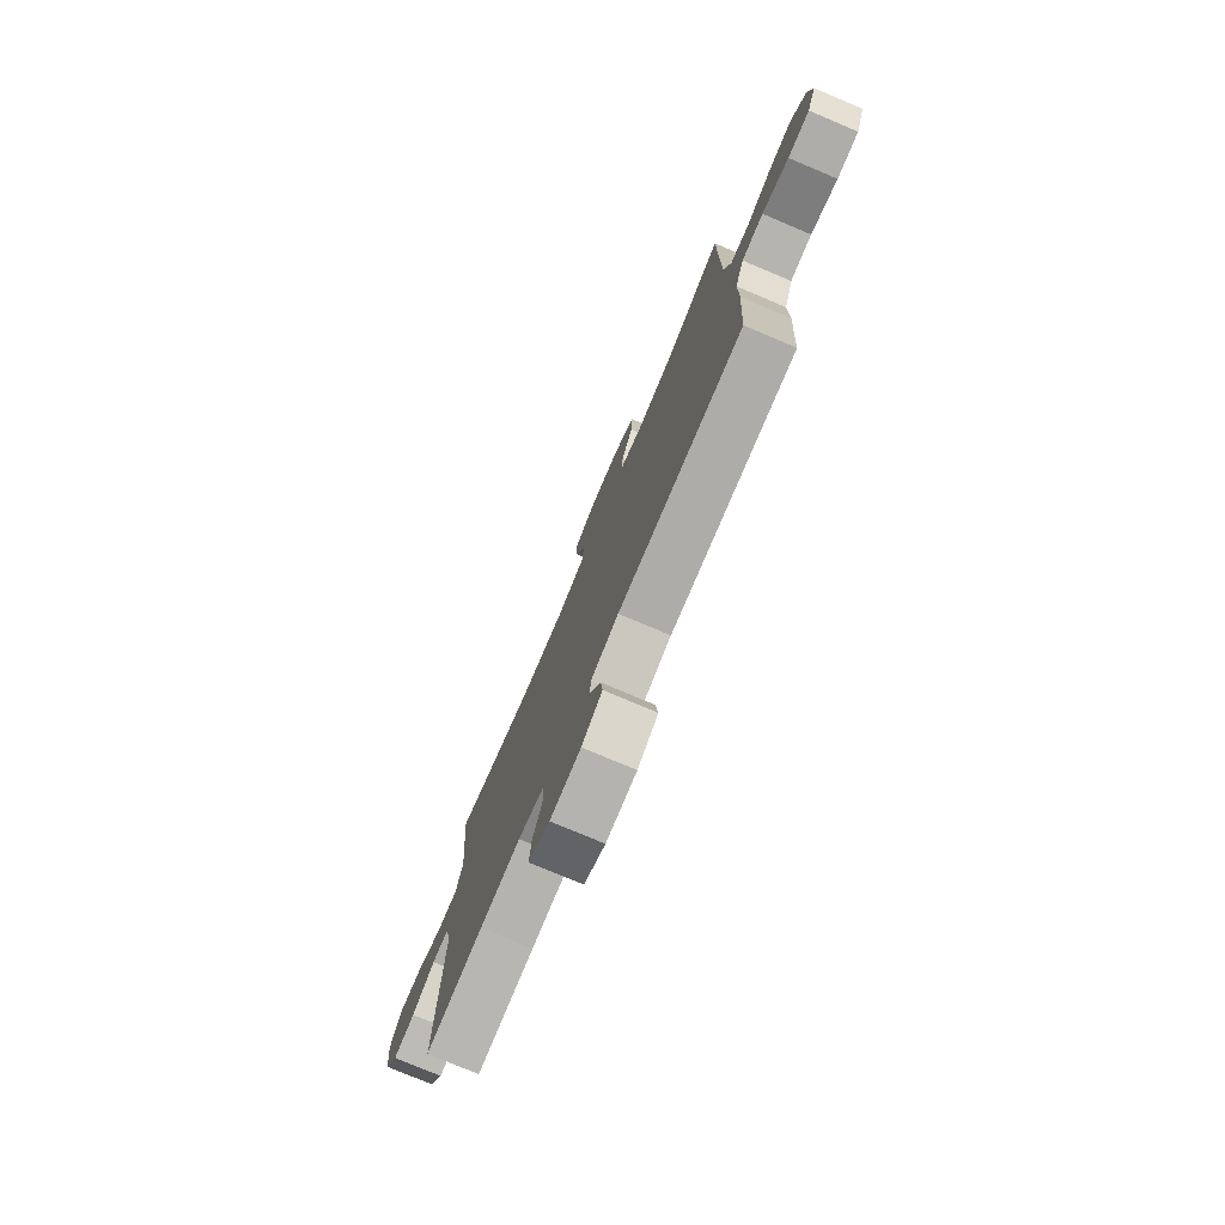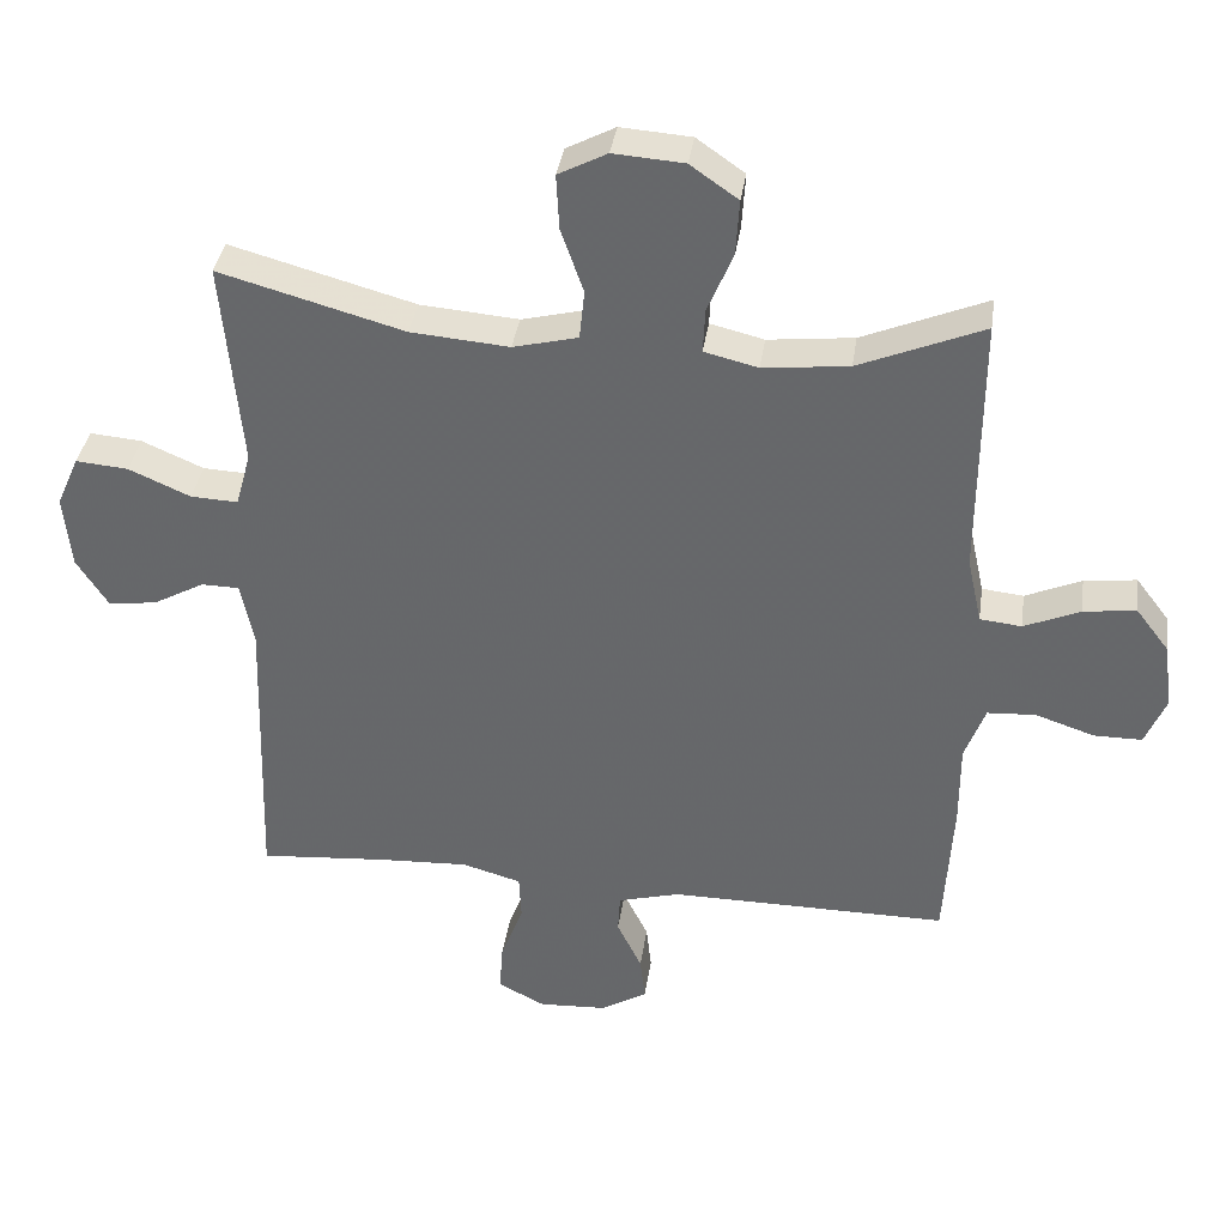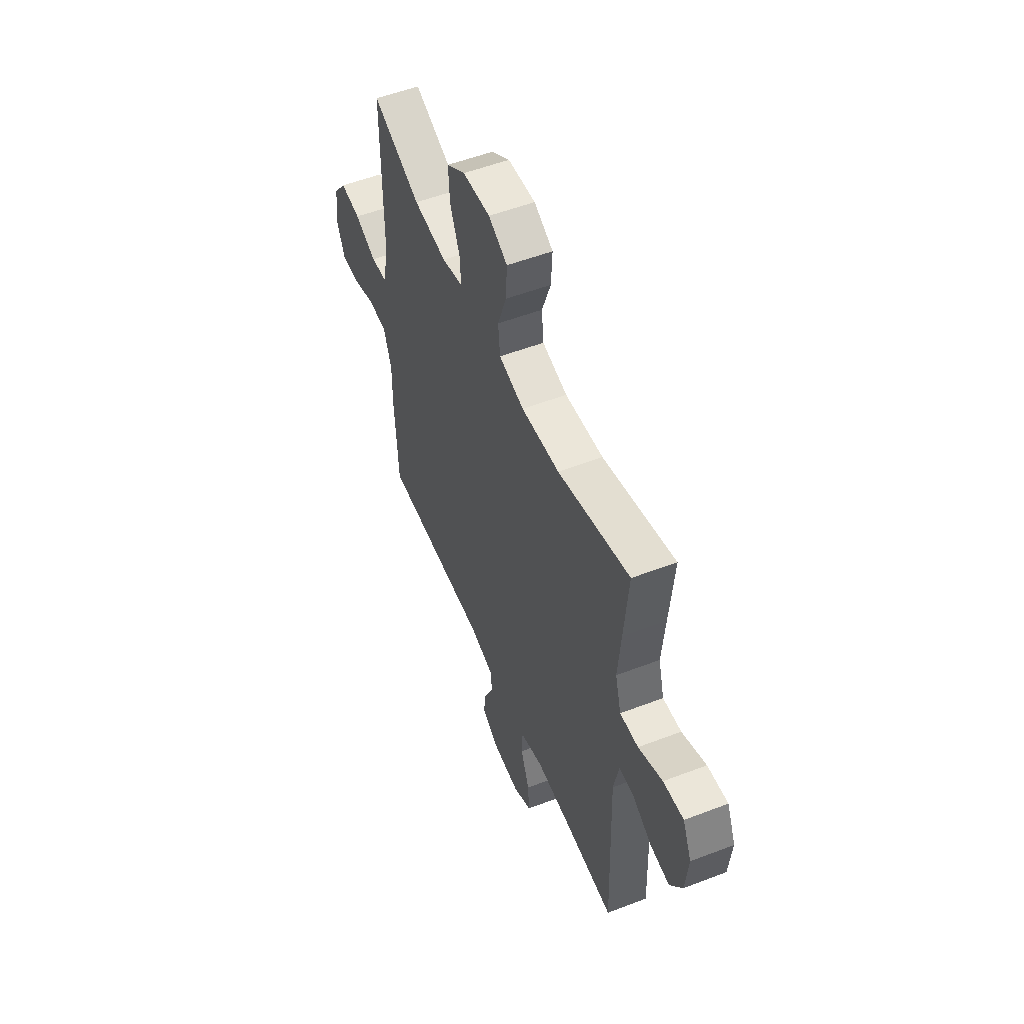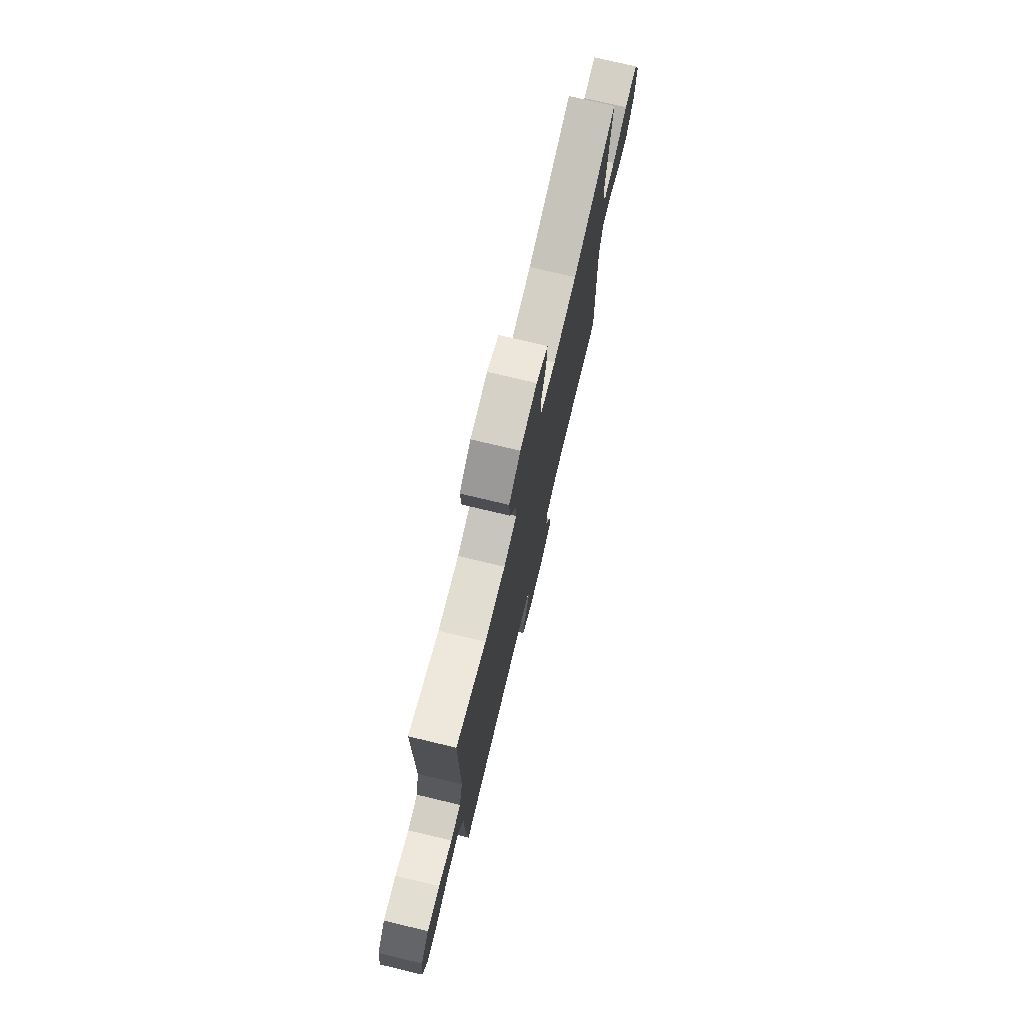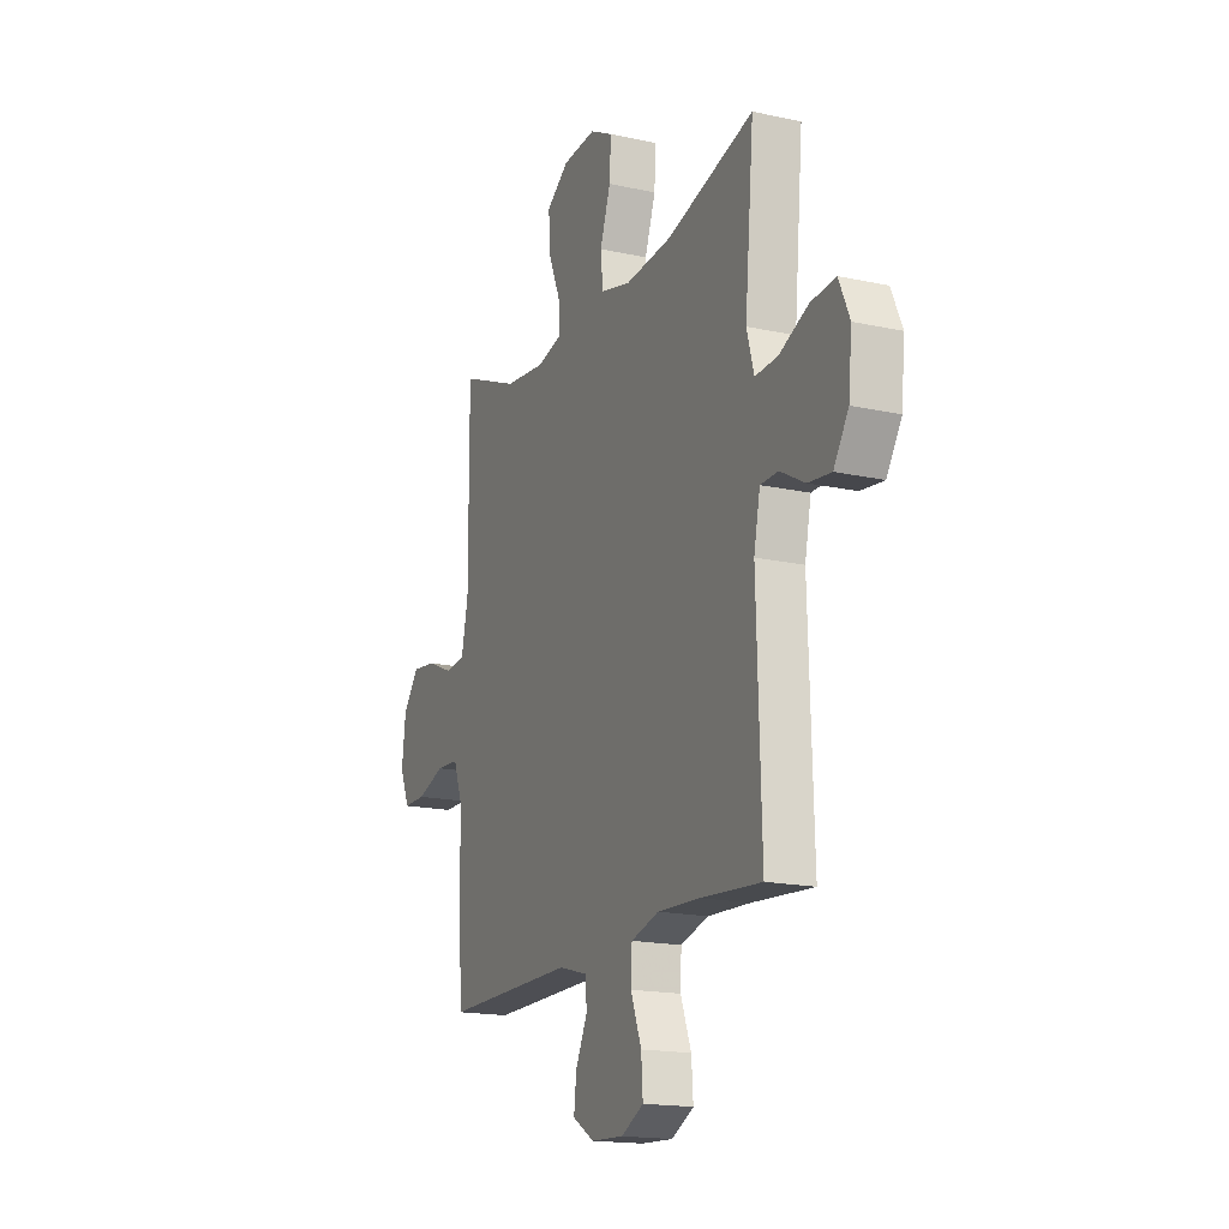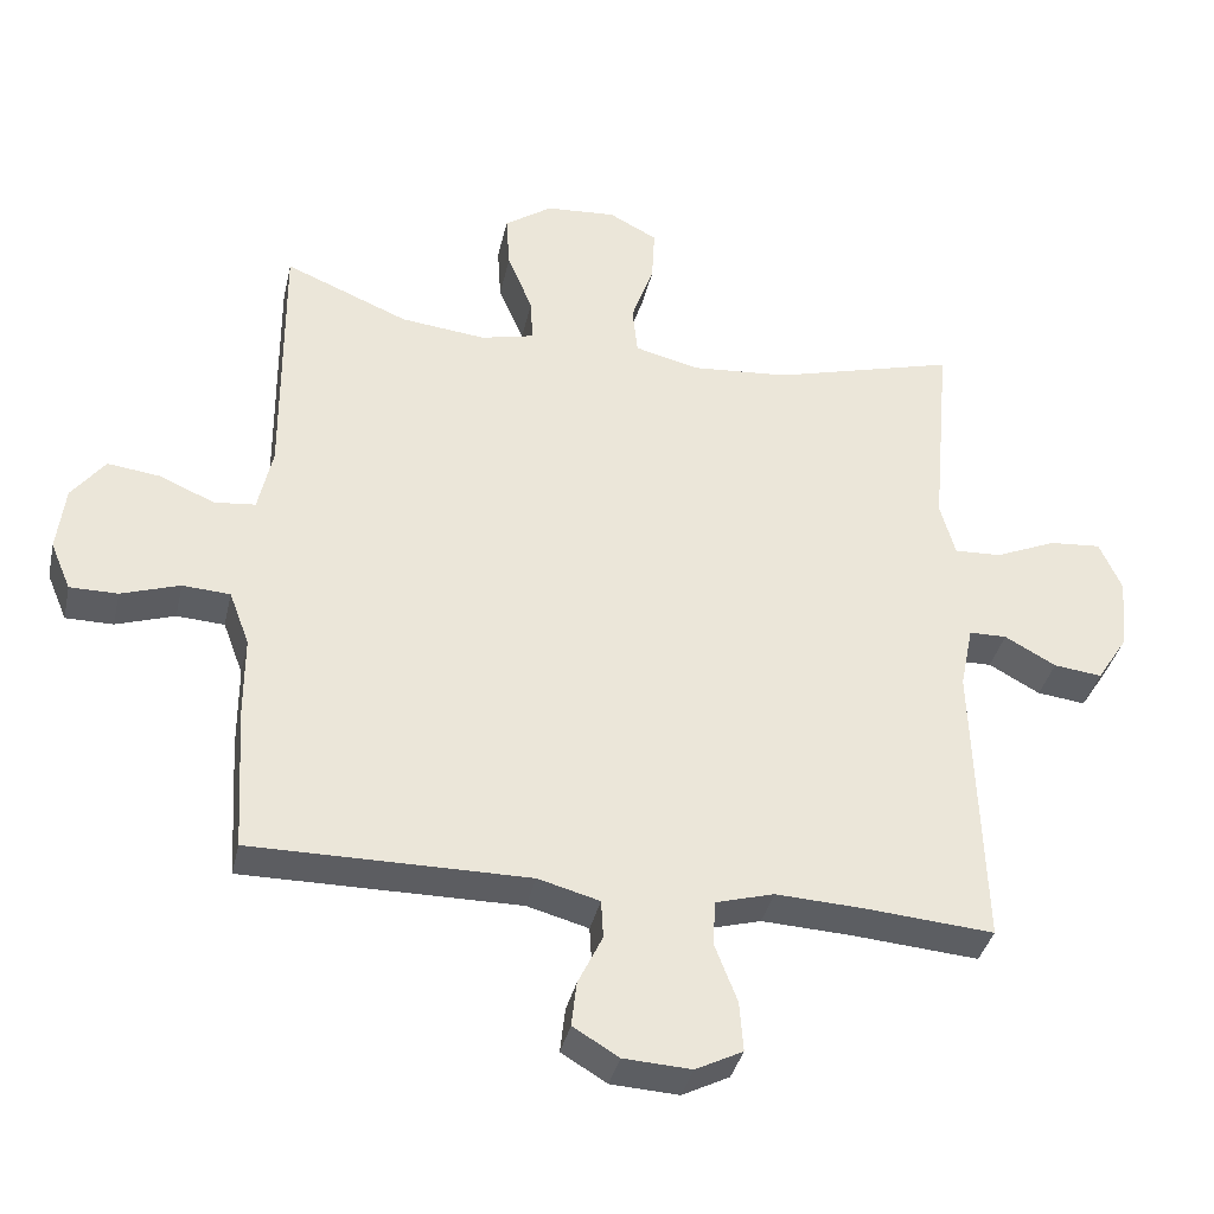
<metadata>
{"format":"obj","ext":"obj","renderer":"f3d","projection":"perspective","resolution":1024,"background":"white","views":[{"elev":-77.3,"azim":67.1,"up":"+Z"},{"elev":36.6,"azim":8.2,"up":"+Z"},{"elev":53.9,"azim":-112.2,"up":"+Z"},{"elev":75.3,"azim":103.4,"up":"+Z"},{"elev":-17.2,"azim":-113.7,"up":"+Z"},{"elev":-36.9,"azim":167.5,"up":"+Z"}]}
</metadata>
<code>
v -0.5 0.07 0.5
v -0.246 0.07 0.43
v -0.111 0.07 0.419
v -0.022 0.07 0.441
v -0.015 0.07 0.509
v -0.046 0.07 0.597
v -0.05 0.07 0.673
v 0.017 0.07 0.708
v 0.114 0.07 0.701
v 0.18 0.07 0.655
v 0.175 0.07 0.578
v 0.14 0.07 0.495
v 0.137 0.07 0.434
v 0.211 0.07 0.416
v 0.329 0.07 0.429
v 0.5 0.07 0.5
v 0.498 0.07 0.139
v 0.518 0.07 0.048
v 0.575 0.07 0.042
v 0.652 0.07 0.075
v 0.724 0.07 0.084
v 0.77 0.07 0.024
v 0.781 0.07 -0.067
v 0.753 0.07 -0.133
v 0.687 0.07 -0.133
v 0.606 0.07 -0.106
v 0.54 0.07 -0.11
v 0.512 0.07 -0.185
v 0.512 0.07 -0.3
v 0.5 0.07 -0.5
v 0.117 0.07 -0.498
v 0.032 0.07 -0.521
v 0.029 0.07 -0.574
v 0.063 0.07 -0.644
v 0.07 0.07 -0.706
v 0.007 0.07 -0.744
v -0.087 0.07 -0.749
v -0.152 0.07 -0.716
v -0.147 0.07 -0.647
v -0.116 0.07 -0.566
v -0.119 0.07 -0.503
v -0.2 0.07 -0.48
v -0.324 0.07 -0.486
v -0.5 0.07 -0.5
v -0.487 0.07 -0.095
v -0.505 0.07 -0.007
v -0.557 0.07 -0.006
v -0.628 0.07 -0.045
v -0.695 0.07 -0.053
v -0.738 0.07 0.014
v -0.748 0.07 0.115
v -0.717 0.07 0.185
v -0.645 0.07 0.179
v -0.56 0.07 0.142
v -0.495 0.07 0.139
v -0.474 0.07 0.214
v -0.485 0.07 0.334
v -0.5 0 0.5
v -0.246 0 0.43
v -0.111 0 0.419
v -0.022 0 0.441
v -0.015 0 0.509
v -0.046 0 0.597
v -0.05 0 0.673
v 0.017 0 0.708
v 0.114 0 0.701
v 0.18 0 0.655
v 0.175 0 0.578
v 0.14 0 0.495
v 0.137 0 0.434
v 0.211 0 0.416
v 0.329 0 0.429
v 0.5 0 0.5
v 0.498 0 0.139
v 0.518 0 0.048
v 0.575 0 0.042
v 0.652 0 0.075
v 0.724 0 0.084
v 0.77 0 0.024
v 0.781 0 -0.067
v 0.753 0 -0.133
v 0.687 0 -0.133
v 0.606 0 -0.106
v 0.54 0 -0.11
v 0.512 0 -0.185
v 0.512 0 -0.3
v 0.5 0 -0.5
v 0.117 0 -0.498
v 0.032 0 -0.521
v 0.029 0 -0.574
v 0.063 0 -0.644
v 0.07 0 -0.706
v 0.007 0 -0.744
v -0.087 0 -0.749
v -0.152 0 -0.716
v -0.147 0 -0.647
v -0.116 0 -0.566
v -0.119 0 -0.503
v -0.2 0 -0.48
v -0.324 0 -0.486
v -0.5 0 -0.5
v -0.487 0 -0.095
v -0.505 0 -0.007
v -0.557 0 -0.006
v -0.628 0 -0.045
v -0.695 0 -0.053
v -0.738 0 0.014
v -0.748 0 0.115
v -0.717 0 0.185
v -0.645 0 0.179
v -0.56 0 0.142
v -0.495 0 0.139
v -0.474 0 0.214
v -0.485 0 0.334
f 56 57 1 2
f 55 56 2 3
f 52 53 54
f 51 52 54
f 50 51 54
f 49 50 54
f 48 49 54
f 47 48 54
f 46 47 54 55
f 55 3 4
f 46 55 4
f 45 46 4
f 43 44 45 4
f 38 39 40
f 37 38 40
f 36 37 40
f 35 36 40
f 34 35 40
f 33 34 40
f 32 33 40 41
f 31 32 41 42
f 30 31 42
f 29 30 42
f 28 29 42
f 24 25 26
f 23 24 26
f 22 23 26
f 21 22 26
f 20 21 26
f 19 20 26
f 18 19 26 27
f 42 43 4
f 28 42 4
f 27 28 4
f 18 27 4
f 17 18 4
f 10 11 12
f 9 10 12
f 8 9 12
f 7 8 12
f 6 7 12
f 5 6 12
f 5 12 13
f 4 5 13
f 17 4 13 14
f 15 16 17
f 14 15 17
f 59 58 114 113
f 60 59 113 112
f 111 110 109
f 111 109 108
f 111 108 107
f 111 107 106
f 111 106 105
f 111 105 104
f 112 111 104 103
f 61 60 112
f 61 112 103
f 61 103 102
f 61 102 101 100
f 97 96 95
f 97 95 94
f 97 94 93
f 97 93 92
f 97 92 91
f 97 91 90
f 98 97 90 89
f 99 98 89 88
f 99 88 87
f 99 87 86
f 99 86 85
f 83 82 81
f 83 81 80
f 83 80 79
f 83 79 78
f 83 78 77
f 83 77 76
f 84 83 76 75
f 61 100 99
f 61 99 85
f 61 85 84
f 61 84 75
f 61 75 74
f 69 68 67
f 69 67 66
f 69 66 65
f 69 65 64
f 69 64 63
f 69 63 62
f 70 69 62
f 70 62 61
f 71 70 61 74
f 74 73 72
f 74 72 71
f 1 58 59 2
f 2 59 60 3
f 3 60 61 4
f 4 61 62 5
f 5 62 63 6
f 6 63 64 7
f 7 64 65 8
f 8 65 66 9
f 9 66 67 10
f 10 67 68 11
f 11 68 69 12
f 12 69 70 13
f 13 70 71 14
f 14 71 72 15
f 15 72 73 16
f 16 73 74 17
f 17 74 75 18
f 18 75 76 19
f 19 76 77 20
f 20 77 78 21
f 21 78 79 22
f 22 79 80 23
f 23 80 81 24
f 24 81 82 25
f 25 82 83 26
f 26 83 84 27
f 27 84 85 28
f 28 85 86 29
f 29 86 87 30
f 30 87 88 31
f 31 88 89 32
f 32 89 90 33
f 33 90 91 34
f 34 91 92 35
f 35 92 93 36
f 36 93 94 37
f 37 94 95 38
f 38 95 96 39
f 39 96 97 40
f 40 97 98 41
f 41 98 99 42
f 42 99 100 43
f 43 100 101 44
f 44 101 102 45
f 45 102 103 46
f 46 103 104 47
f 47 104 105 48
f 48 105 106 49
f 49 106 107 50
f 50 107 108 51
f 51 108 109 52
f 52 109 110 53
f 53 110 111 54
f 54 111 112 55
f 55 112 113 56
f 56 113 114 57
f 57 114 58 1

</code>
